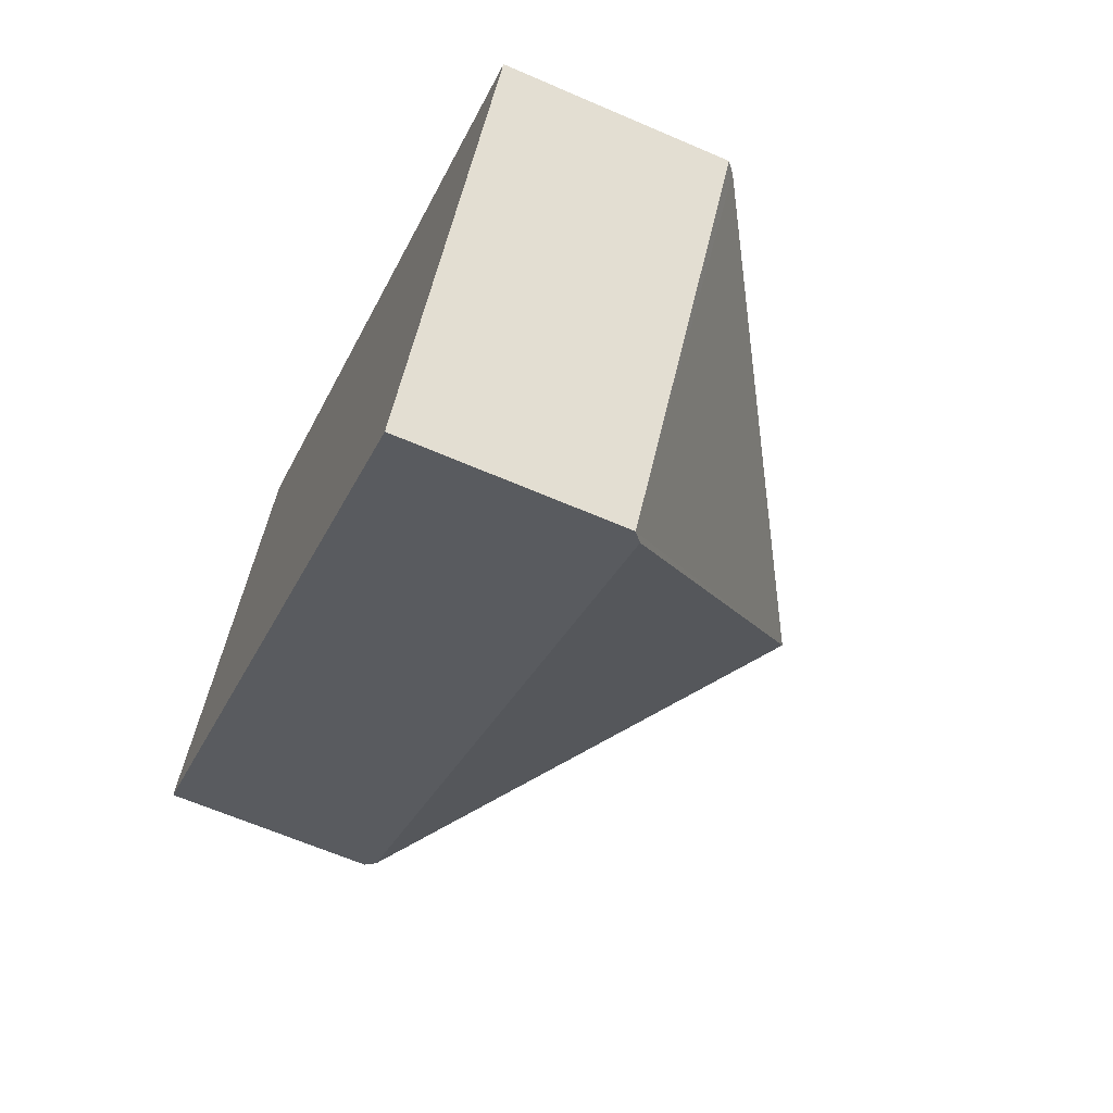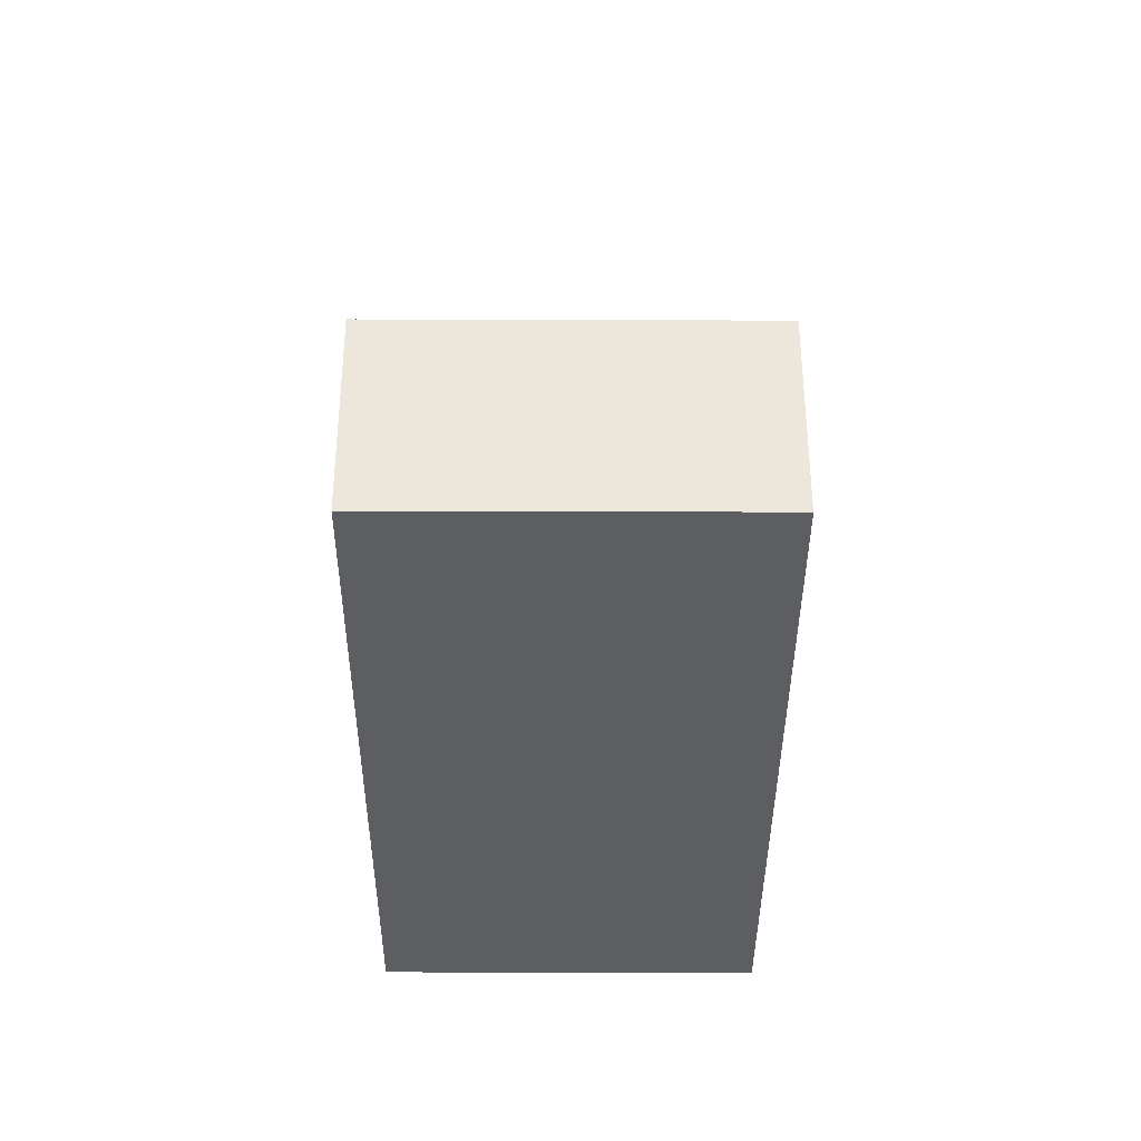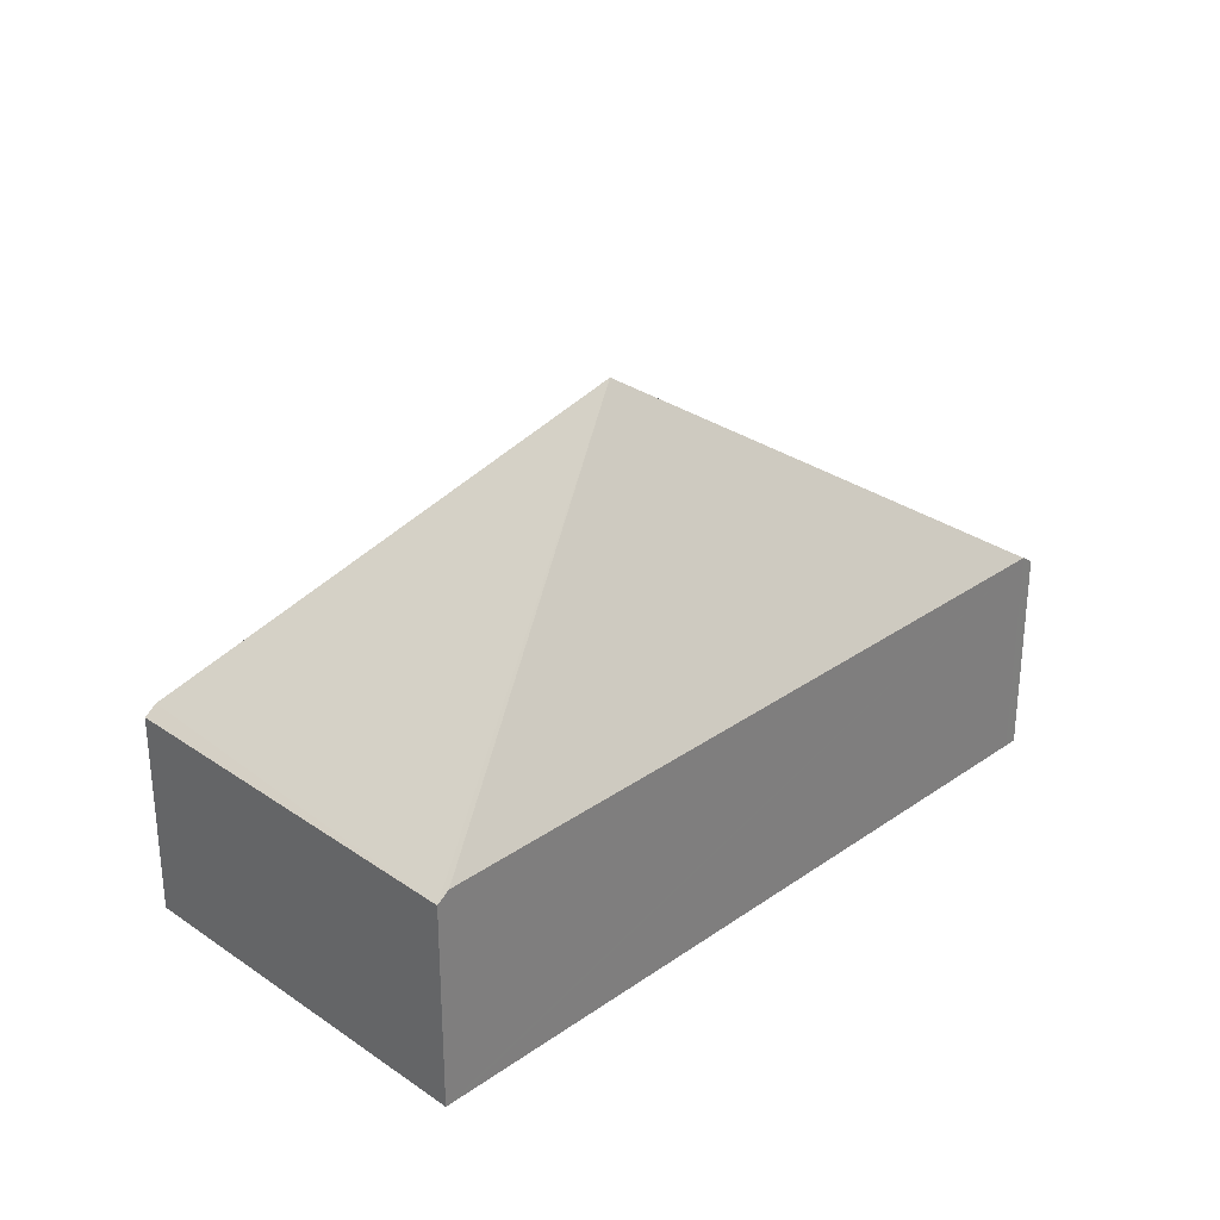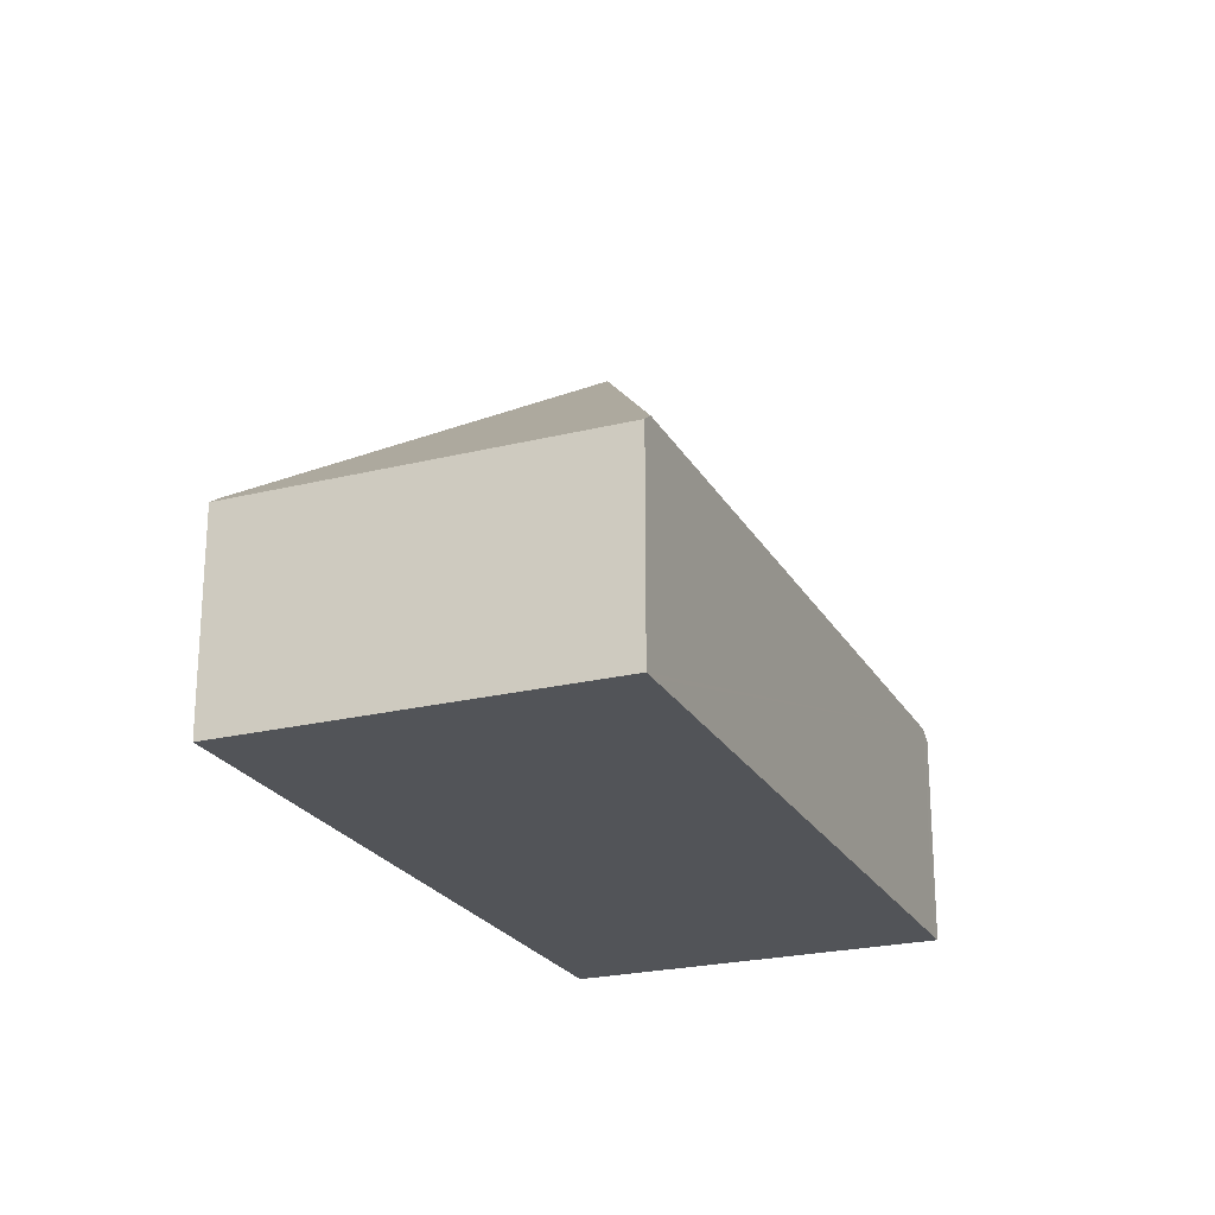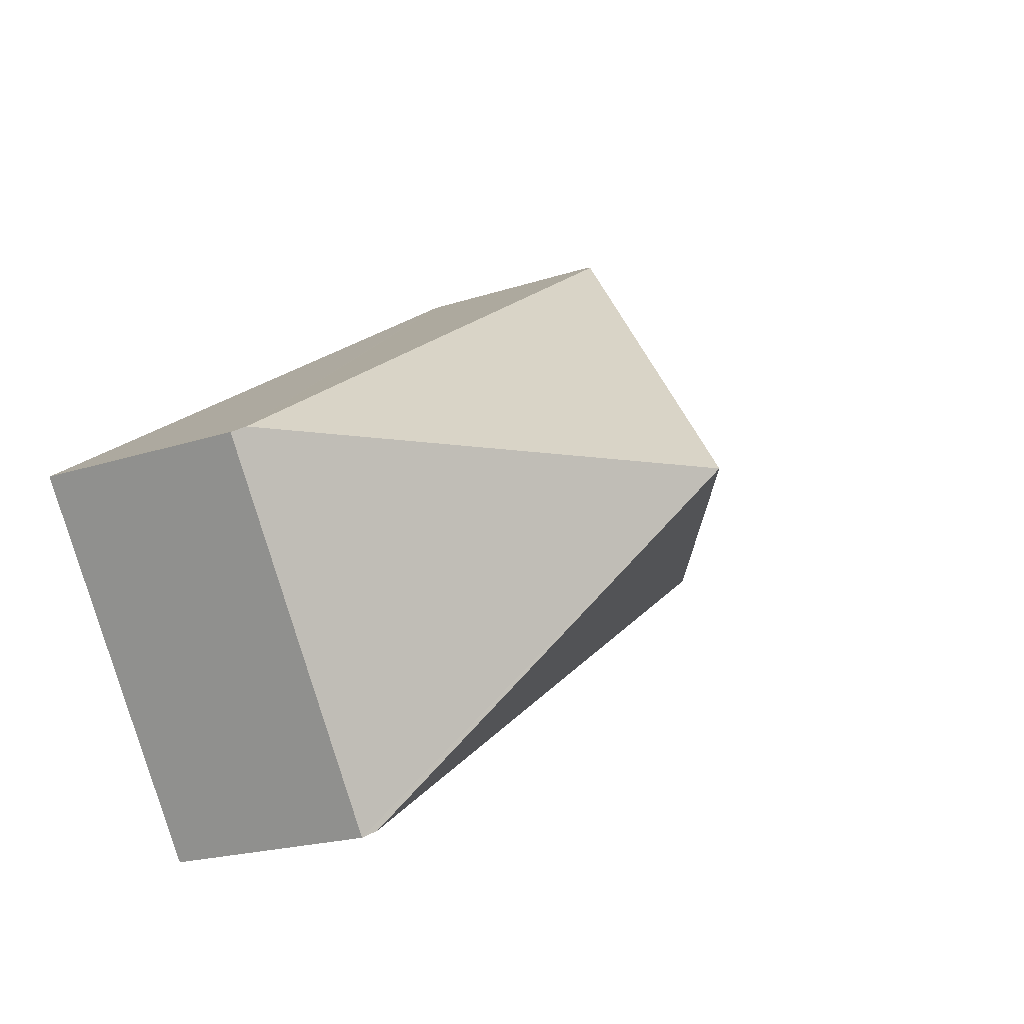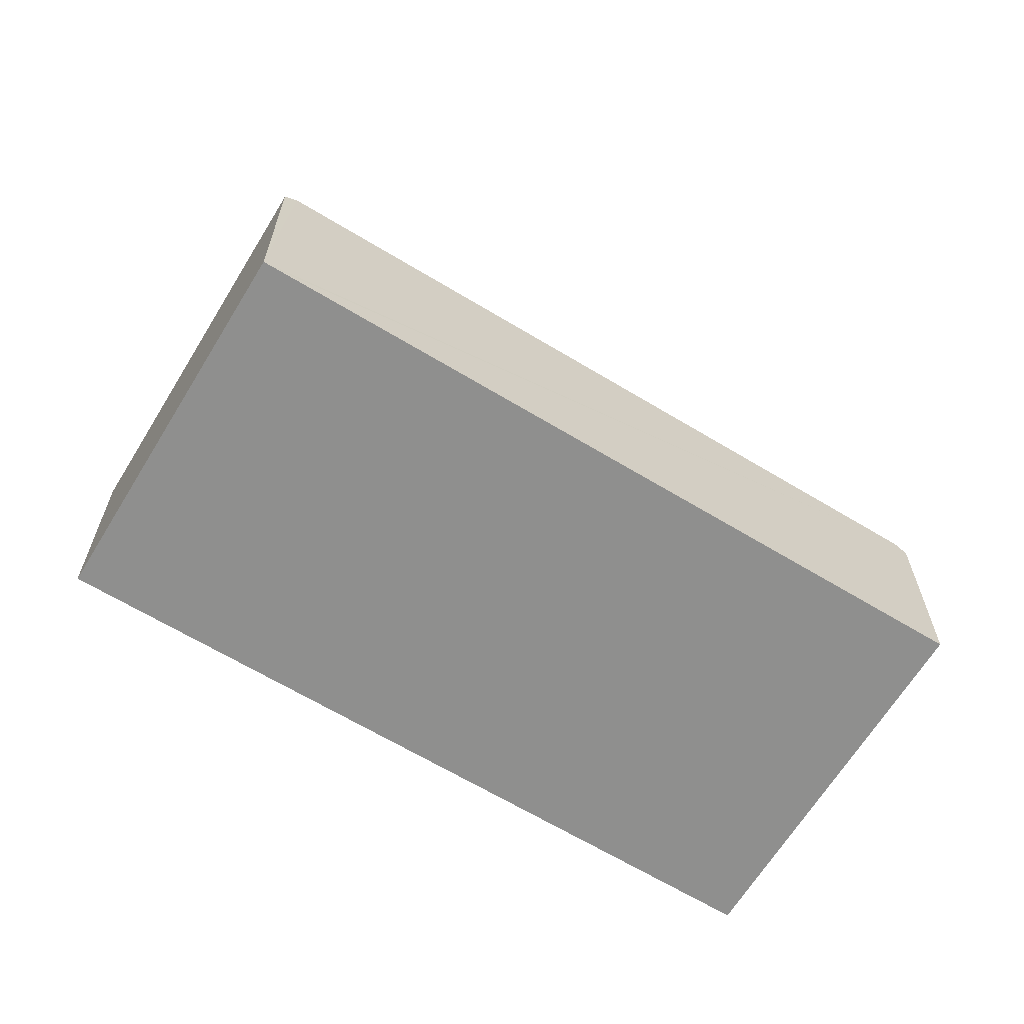
<metadata>
{"format":"obj","ext":"obj","renderer":"f3d","projection":"perspective","resolution":1024,"background":"white","views":[{"elev":-63.6,"azim":66.3,"up":"+Z"},{"elev":-37.4,"azim":-56.5,"up":"+Y"},{"elev":30.8,"azim":168.6,"up":"+Y"},{"elev":-23.2,"azim":146.4,"up":"+Y"},{"elev":-20.2,"azim":121.3,"up":"+Z"},{"elev":-65.1,"azim":2.4,"up":"+Y"}]}
</metadata>
<code>
v  4.708 1.53 -3.145
v  6.194 1.595 -0.752
v  6.272 1.53 -0.804
v  3.136 3.462 -0.402
v  4.63 1.595 -3.093
v  1.643 1.595 2.289
v  0.079 1.595 -0.052
v  1.564 1.53 2.341
v  0 1.53 9.369e-17
v  0 0 0
v  1.564 -1.433e-16 2.341
v  1.643 -1.402e-16 2.289
v  6.194 4.605e-17 -0.752
v  6.272 4.923e-17 -0.804
v  4.708 1.926e-16 -3.145
v  4.63 1.894e-16 -3.093
v  0.079 3.184e-18 -0.052
g defaultobject
f 1 2 3
f 2 1 4
f 4 1 5
f 6 2 4
f 5 7 4
f 8 7 9
f 7 8 4
f 4 8 6
f 10 8 9
f 8 10 11
f 11 6 8
f 6 11 2
f 2 11 12
f 2 12 13
f 2 13 3
f 3 13 14
f 14 1 3
f 1 14 15
f 15 5 1
f 5 15 7
f 7 15 16
f 7 16 17
f 7 17 9
f 9 17 10
f 13 15 14
f 15 13 12
f 15 12 16
f 16 12 17
f 17 12 11
f 17 11 10

</code>
